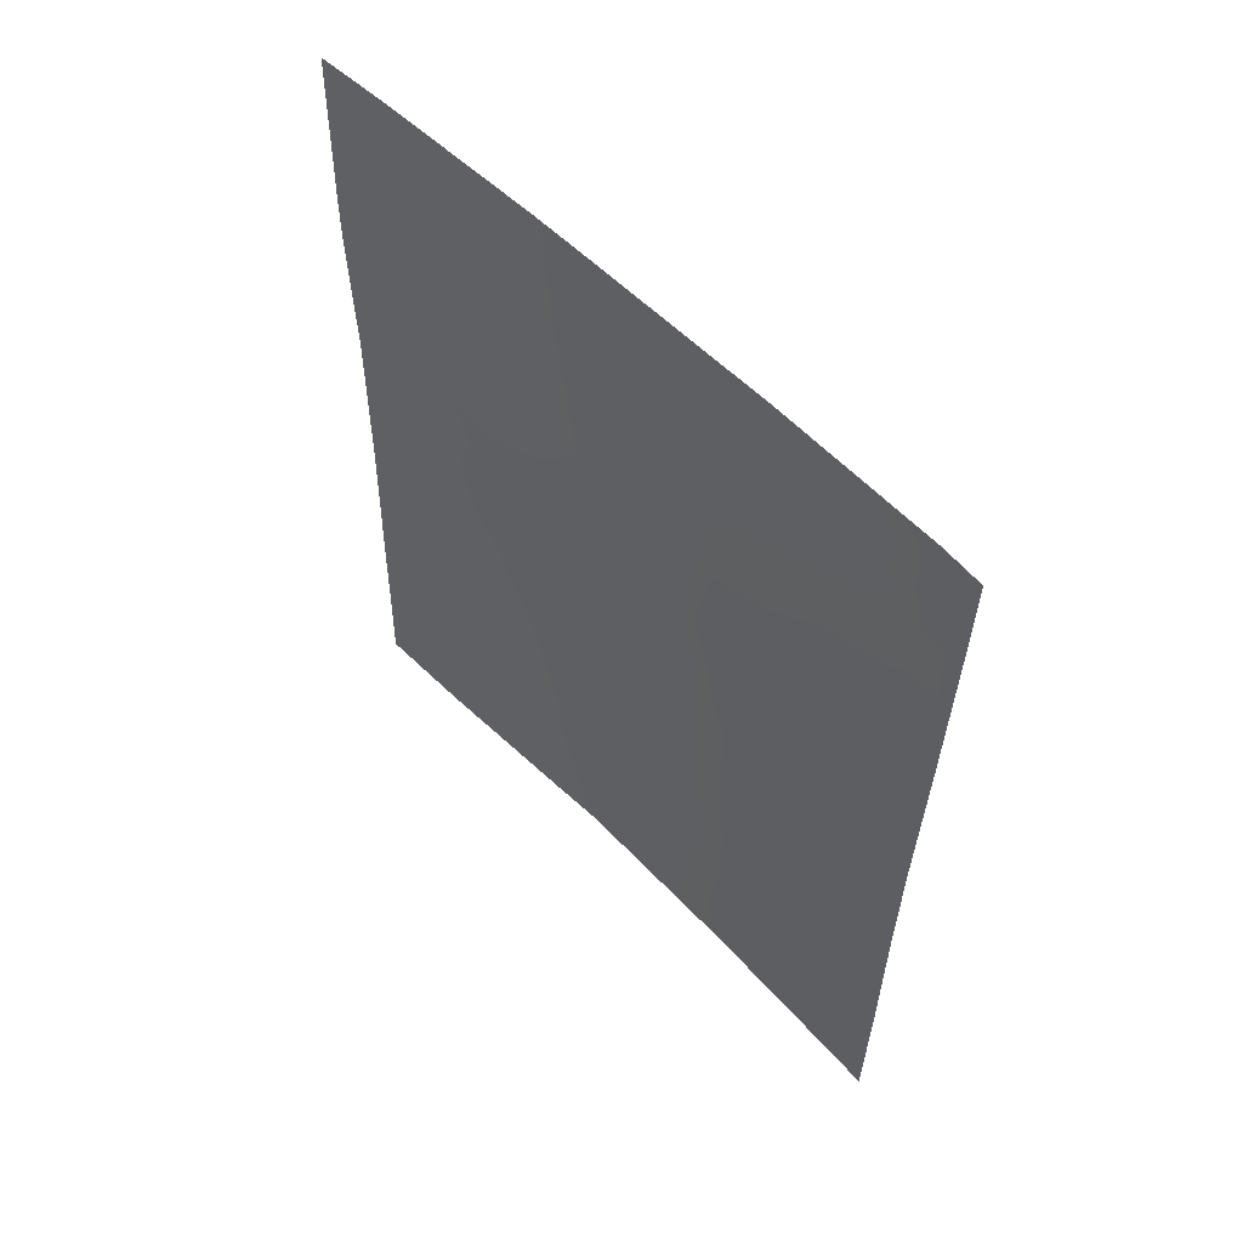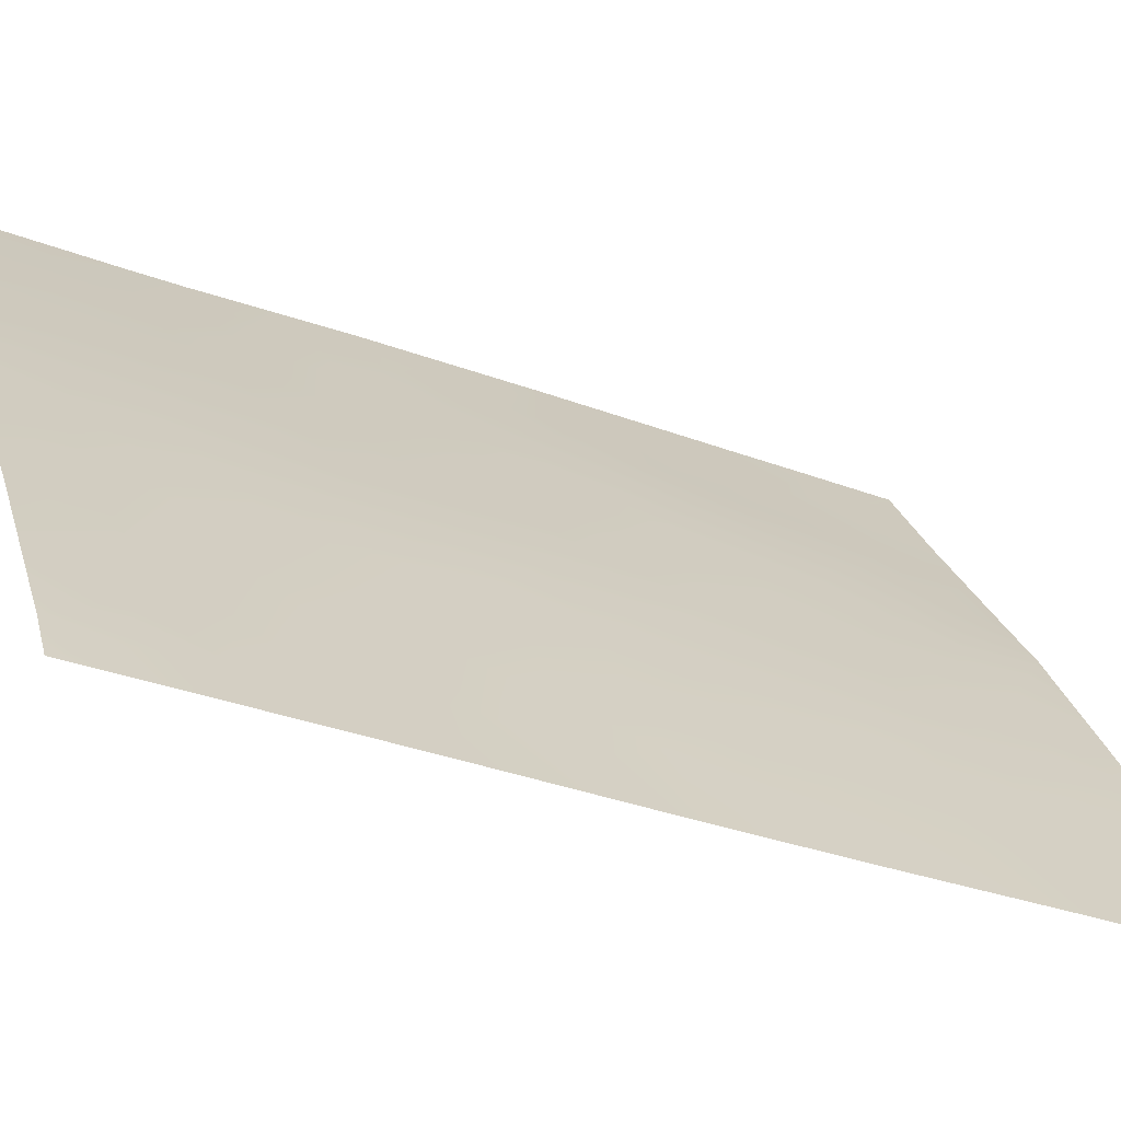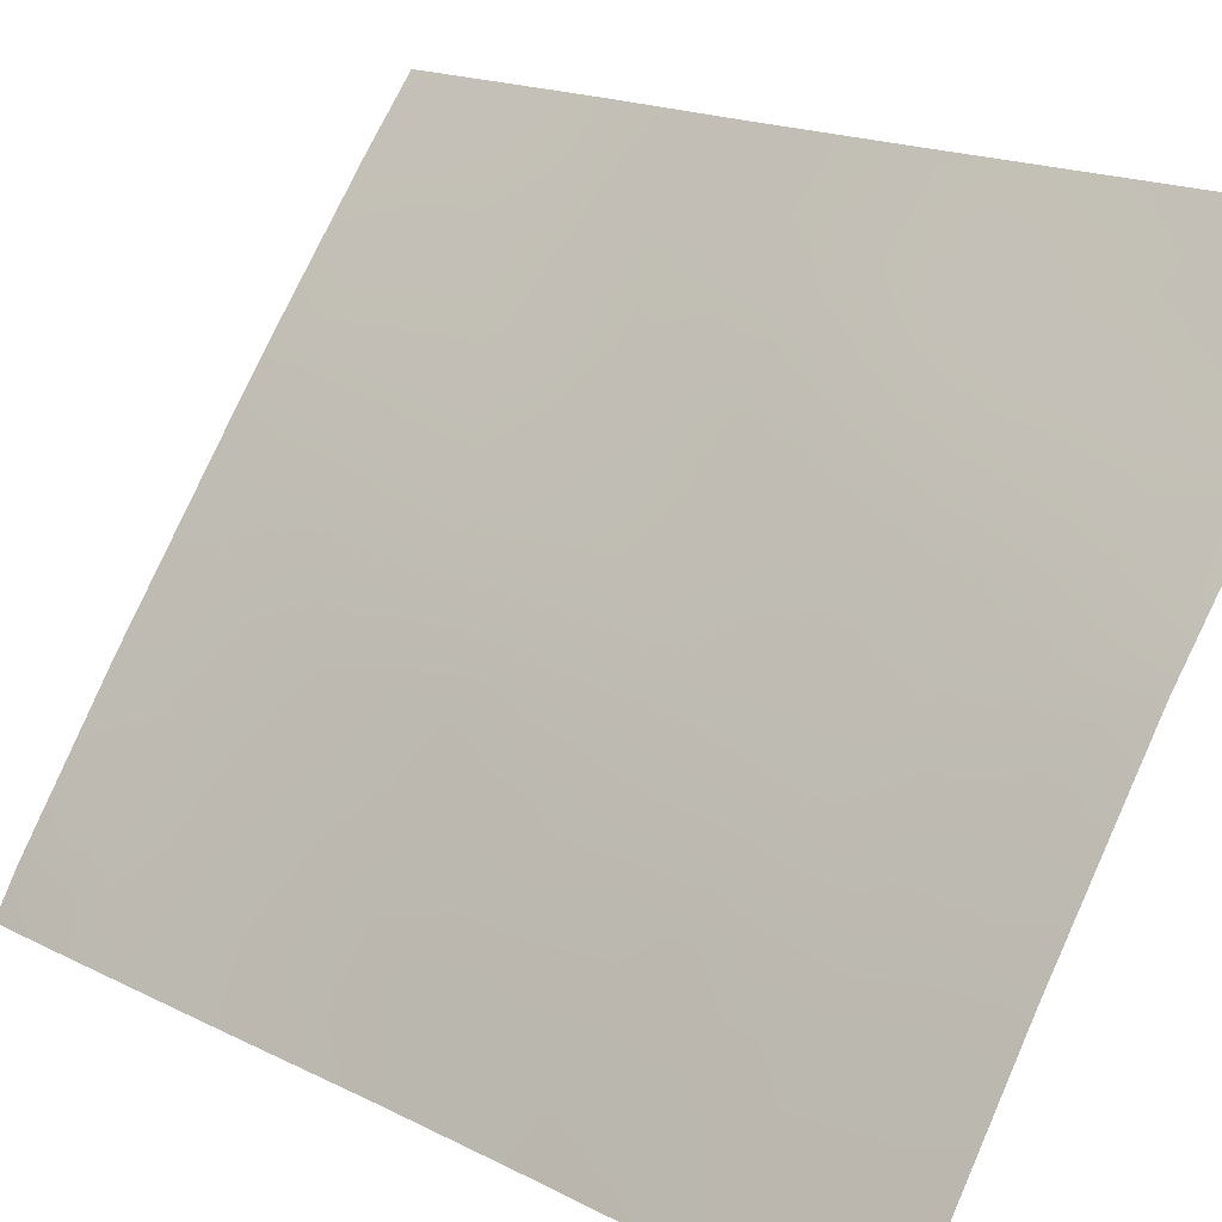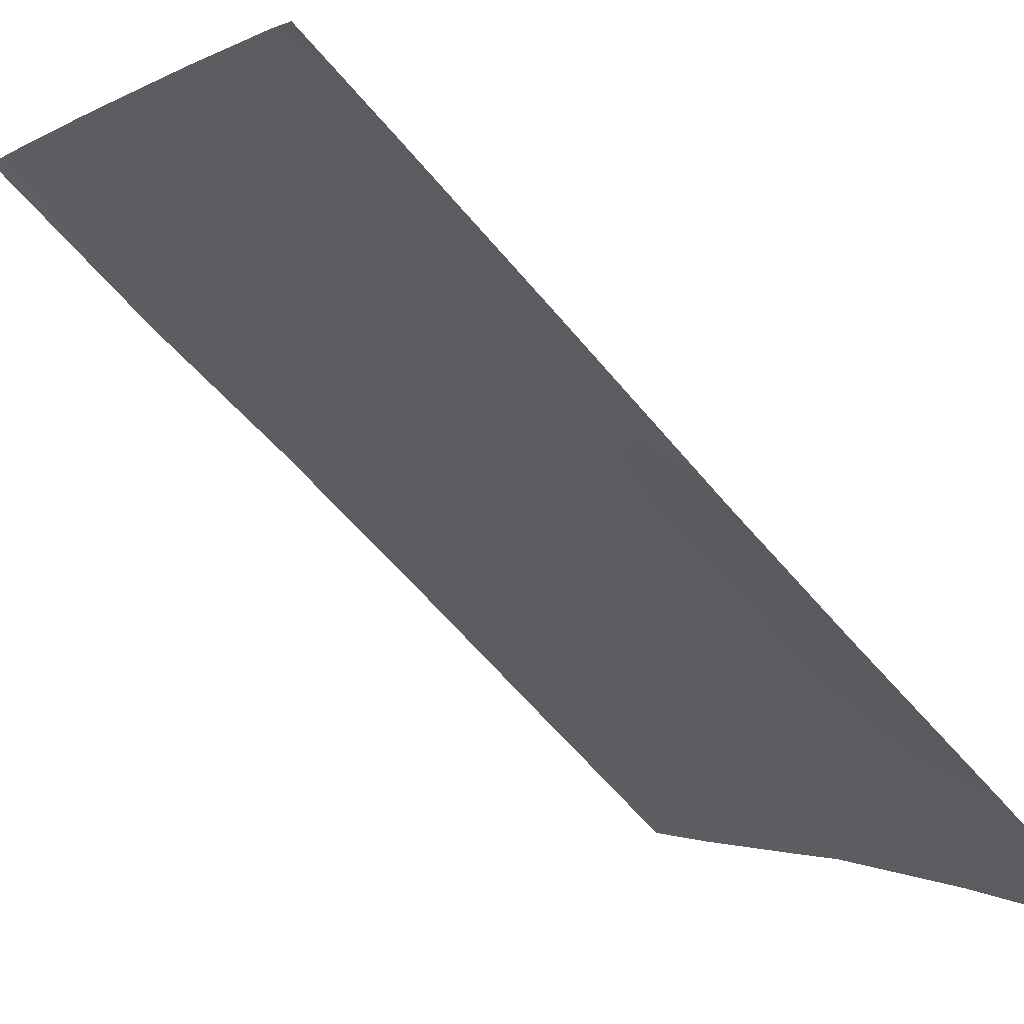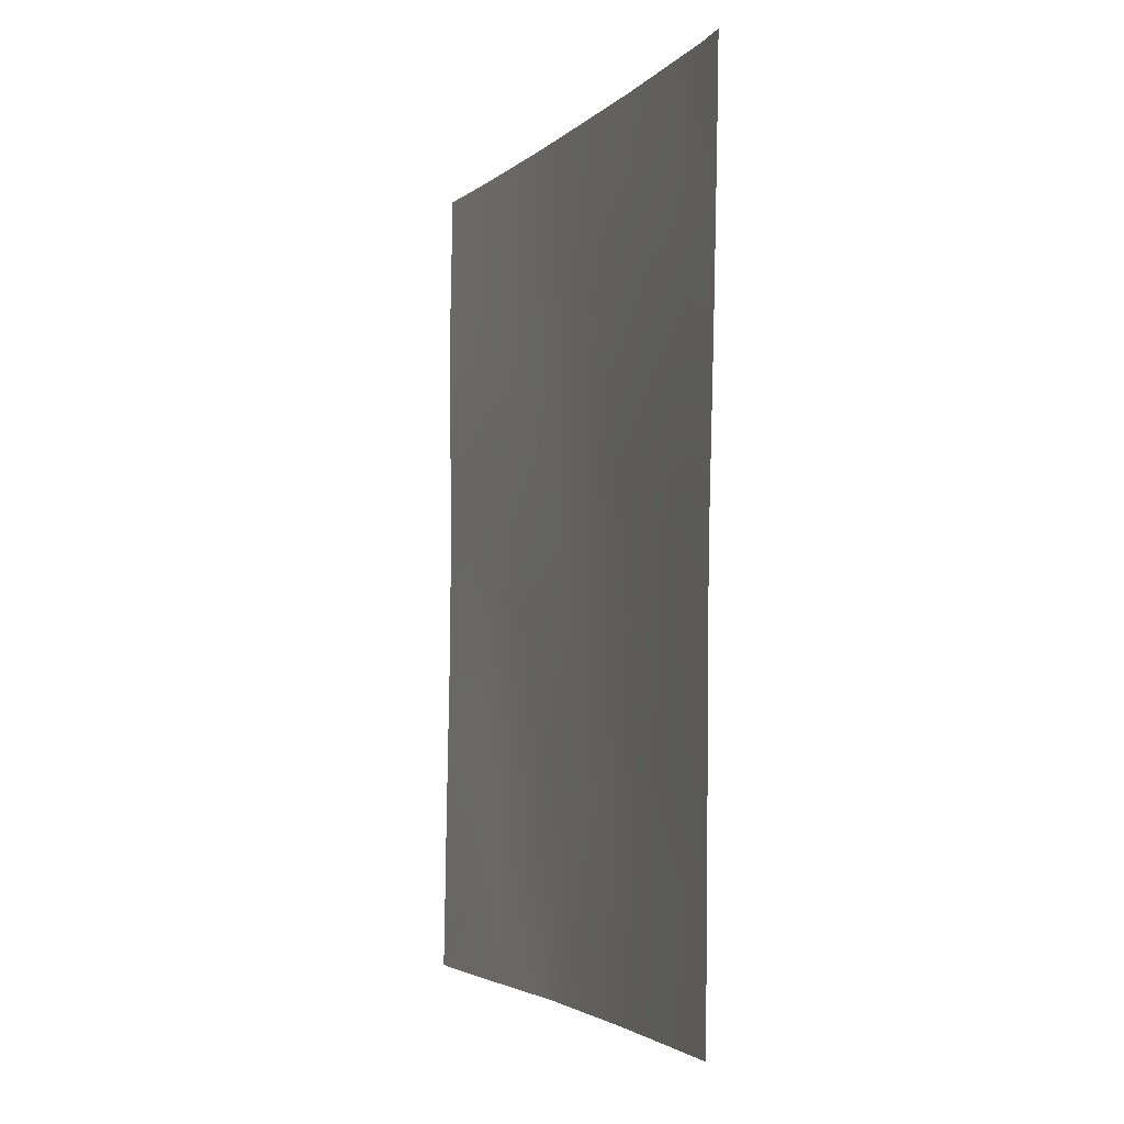
<metadata>
{"format":"obj","ext":"obj","renderer":"f3d","projection":"perspective","resolution":1024,"background":"white","views":[{"elev":56.8,"azim":-8.7,"up":"+Z"},{"elev":-30.5,"azim":61.7,"up":"+Y"},{"elev":16.9,"azim":137.0,"up":"+Y"},{"elev":-65.6,"azim":41.8,"up":"+Y"},{"elev":-3.5,"azim":13.6,"up":"+Z"}]}
</metadata>
<code>
v 60.64 93.77 -43.86
v 60.95 93.22 -46.01
v 61.29 92.78 -41.86
v 60.27 94.47 -38
v 59.9 94.89 -45.62
v 59.44 95.64 -43.55
v 58.03 97.49 -49.07
v 58.71 96.57 -50
v 57.24 98.67 -43.5
v 58.25 97.29 -43.54
v 56.22 100 -40.27
v 56.22 100 -40.95
v 58.47 97.04 -39.07
v 60.31 94.21 -47.32
v 56.25 100 -42.94
v 61.73 92 -43.93
v 61.87 92 -38
v 61.85 92 -39.32
v 61.58 92.51 -38
v 58.75 96.58 -45.49
v 56.19 100 -47.81
v 56.24 100 -45.24
v 56.75 99.27 -47.1
v 57.94 97.71 -47.2
v 58.21 97.23 -50
v 56.92 98.93 -50
v 56.15 100 -50
v 59.4 95.69 -41.3
v 61.8 92 -41.55
v 61.14 92.84 -50
v 61.67 92 -50
v 59.43 95.66 -39.47
v 61.71 92 -45.77
v 58.25 97.36 -38
v 56.9 99.18 -38
v 60.16 94.4 -50
v 56.26 100 -38
v 58.77 96.62 -38
v 61.7 92 -47.97
v 60.28 94.35 -42.16
v 59.82 94.93 -49.11
v 59.08 96.04 -47.59
v 58.27 97.26 -42.35
v 57.17 98.76 -41.43
v 57.57 98.25 -45.39
v 60.48 94.08 -40.16
v 60.63 93.69 -48.14
v 60.08 94.64 -43.76
v 59.7 95.21 -44.64
v 60.27 94.32 -44.75
v 58.82 96.49 -43.81
v 58.84 96.46 -42.89
v 56.66 99.43 -40.74
v 56.69 99.41 -42.16
v 56.73 99.36 -43.23
v 57.2 98.72 -42.48
v 56.24 100 -44.09
v 56.78 99.28 -44.31
v 56.21 100 -46.53
v 56.66 99.42 -46.09
v 57.57 98.08 -50
v 60.07 94.61 -46.51
v 60.52 93.89 -46.54
v 60.42 94.05 -45.73
v 60.81 93.48 -44.87
v 56.81 99.16 -48
v 56.17 100 -48.73
v 57.03 98.83 -49.13
v 56.96 99.05 -45.29
v 57.36 98.52 -44.47
v 58.46 96.91 -49.26
v 57.78 97.94 -46.3
v 57.19 98.72 -46.23
v 57.37 98.46 -47.14
v 59.11 96.09 -44.59
v 58.5 96.94 -44.59
v 60.45 94.08 -42.94
v 59.92 94.9 -42.79
v 61.82 92 -40.44
v 61.42 92.63 -40.63
v 61.68 92 -48.98
v 61.38 92.48 -49.01
v 58.31 97.23 -41.32
v 58.84 96.46 -41.83
v 58.87 96.44 -40.8
v 59.51 95.44 -46.53
v 59.33 95.73 -45.55
v 58.93 96.29 -46.48
v 61.72 92 -44.85
v 61.31 92.67 -44.91
v 61.43 92.44 -45.89
v 61.77 92 -42.74
v 61.41 92.56 -43.04
v 59.74 95.08 -47.39
v 57.3 98.61 -39.22
v 56.74 99.33 -39.69
v 61.14 92.88 -48.05
v 60.91 93.24 -49.05
v 56.24 100 -39.13
v 61.16 92.93 -43.91
v 61 93.29 -39.8
v 60.9 93.41 -40.88
v 59.4 95.69 -42.37
v 59.52 95.55 -38
v 59.14 96.09 -38.83
v 59.8 95.14 -38.82
v 58.93 96.37 -39.76
v 60.39 94.19 -41.25
v 60.75 93.63 -41.98
v 57.78 97.95 -40.87
v 57.72 98.01 -41.87
v 57.92 97.76 -44.55
v 57.7 98.04 -43.76
v 58.15 97.43 -45.45
v 59.48 95.45 -48.34
v 58.5 96.86 -48.34
v 58.92 96.28 -48.78
v 57.72 98.01 -42.88
v 56.23 100 -41.94
v 60.07 94.56 -48.2
v 59.43 95.49 -50
v 59.27 95.75 -49.24
v 58.48 96.92 -47.34
v 58 97.59 -48.11
v 57.52 98.19 -48.86
v 57.37 98.43 -48.02
v 59.88 94.95 -41.77
v 60.97 93.27 -42.92
v 57.87 97.84 -39.84
v 58.38 97.16 -40.26
v 59.42 95.68 -40.3
v 57.28 98.62 -40.38
v 57.88 97.83 -38.88
v 57.57 98.27 -38
v 61.16 93.09 -38.91
v 60.5 94.09 -39.03
v 60.92 93.49 -38
v 59.93 94.91 -39.73
v 59.94 94.89 -40.73
v 58.36 97.13 -46.37
v 61.3 92.65 -46.98
v 61.7 92 -46.87
v 60.39 94.05 -49.08
v 60.65 93.62 -50
v 60.82 93.41 -47.16
v 61.59 92.43 -38.84
v 61.5 92.52 -39.67
v 56.87 99.2 -38.55
v 56.58 99.45 -49.2
v 56.57 99.55 -41.47
f 48 49 50
f 51 52 10
f 54 55 56
f 18 17 146
f 57 58 55
f 59 23 60
f 26 61 68
f 62 63 64
f 65 50 64
f 66 67 149
f 69 70 58
f 25 8 71
f 72 73 74
f 75 51 76
f 48 77 78
f 81 39 82
f 83 84 85
f 86 87 88
f 49 75 87
f 89 90 91
f 16 92 93
f 94 62 86
f 97 98 82
f 99 11 96
f 100 65 90
f 80 101 102
f 38 34 13
f 84 52 103
f 104 105 106
f 32 105 107
f 102 108 109
f 110 111 83
f 70 112 113
f 114 76 112
f 120 94 115
f 116 71 117
f 118 113 10
f 56 118 111
f 121 41 122
f 123 124 116
f 73 69 60
f 125 124 126
f 78 127 103
f 128 100 93
f 129 130 13
f 131 107 85
f 96 53 132
f 132 110 129
f 80 147 101
f 136 135 137
f 136 106 138
f 131 139 138
f 108 139 127
f 72 140 114
f 88 140 123
f 141 142 91
f 115 117 122
f 77 128 109
f 98 143 144
f 63 14 145
f 120 41 143
f 145 97 141
f 1 48 50
f 48 6 49
f 50 49 5
f 51 6 52
f 10 52 43
f 44 54 56
f 54 15 55
f 56 55 9
f 146 17 19
f 15 57 55
f 57 22 58
f 55 58 9
f 22 59 60
f 59 21 23
f 25 7 61
f 125 61 7
f 5 62 64
f 62 14 63
f 64 63 2
f 2 65 64
f 65 1 50
f 64 50 5
f 126 66 68
f 66 21 67
f 26 149 27
f 22 69 58
f 69 45 70
f 58 70 9
f 25 71 7
f 24 72 74
f 72 45 73
f 74 73 23
f 20 75 76
f 75 6 51
f 76 51 10
f 6 48 78
f 48 1 77
f 78 77 40
f 80 29 79
f 31 82 30
f 82 31 81
f 130 83 85
f 83 43 84
f 85 84 28
f 21 66 23
f 42 86 88
f 86 5 87
f 88 87 20
f 5 49 87
f 49 6 75
f 87 75 20
f 33 89 91
f 89 16 90
f 91 90 2
f 92 29 3
f 42 94 86
f 94 14 62
f 86 62 5
f 96 95 148
f 39 97 82
f 97 47 98
f 82 98 30
f 37 99 148
f 16 100 90
f 100 1 65
f 90 65 2
f 102 101 46
f 28 84 103
f 84 43 52
f 103 52 6
f 4 104 106
f 104 38 105
f 106 105 32
f 38 13 105
f 107 105 13
f 102 46 108
f 109 108 40
f 130 110 83
f 110 44 111
f 83 111 43
f 9 70 113
f 70 45 112
f 113 112 10
f 45 114 112
f 114 20 76
f 112 76 10
f 41 120 115
f 120 14 94
f 115 94 42
f 42 116 117
f 116 7 71
f 117 71 8
f 43 118 10
f 118 9 113
f 44 53 150
f 54 150 119
f 54 119 15
f 44 56 111
f 56 9 118
f 111 118 43
f 120 47 14
f 8 121 122
f 121 36 41
f 42 123 116
f 123 24 124
f 116 124 7
f 23 73 60
f 73 45 69
f 60 69 22
f 126 68 125
f 24 74 126
f 74 23 66
f 125 7 124
f 126 124 24
f 6 78 103
f 78 40 127
f 103 127 28
f 3 128 93
f 128 1 100
f 93 100 16
f 95 129 133
f 133 129 13
f 13 130 107
f 28 131 85
f 131 32 107
f 85 107 130
f 95 96 132
f 96 11 53
f 132 53 44
f 95 132 129
f 132 44 110
f 129 110 130
f 133 34 134
f 34 133 13
f 146 19 135
f 4 136 137
f 137 135 19
f 46 136 138
f 136 4 106
f 138 106 32
f 32 131 138
f 131 28 139
f 138 139 46
f 40 108 127
f 108 46 139
f 127 139 28
f 45 72 114
f 72 24 140
f 114 140 20
f 42 88 123
f 88 20 140
f 123 140 24
f 2 141 91
f 141 39 142
f 91 142 33
f 41 115 122
f 115 42 117
f 122 117 8
f 40 77 109
f 77 1 128
f 109 128 3
f 30 98 144
f 98 47 143
f 144 143 36
f 2 63 145
f 145 14 47
f 47 120 143
f 143 41 36
f 2 145 141
f 145 47 97
f 141 97 39
f 79 18 147
f 92 3 93
f 95 133 134
f 147 135 101
f 29 80 3
f 102 3 80
f 3 102 109
f 136 46 101
f 147 146 135
f 147 18 146
f 79 147 80
f 136 101 135
f 68 61 125
f 37 148 35
f 96 148 99
f 66 149 68
f 149 67 27
f 68 149 26
f 53 11 12
f 148 134 35
f 148 95 134
f 150 53 12
f 44 150 54
f 150 12 119
f 66 126 74

</code>
